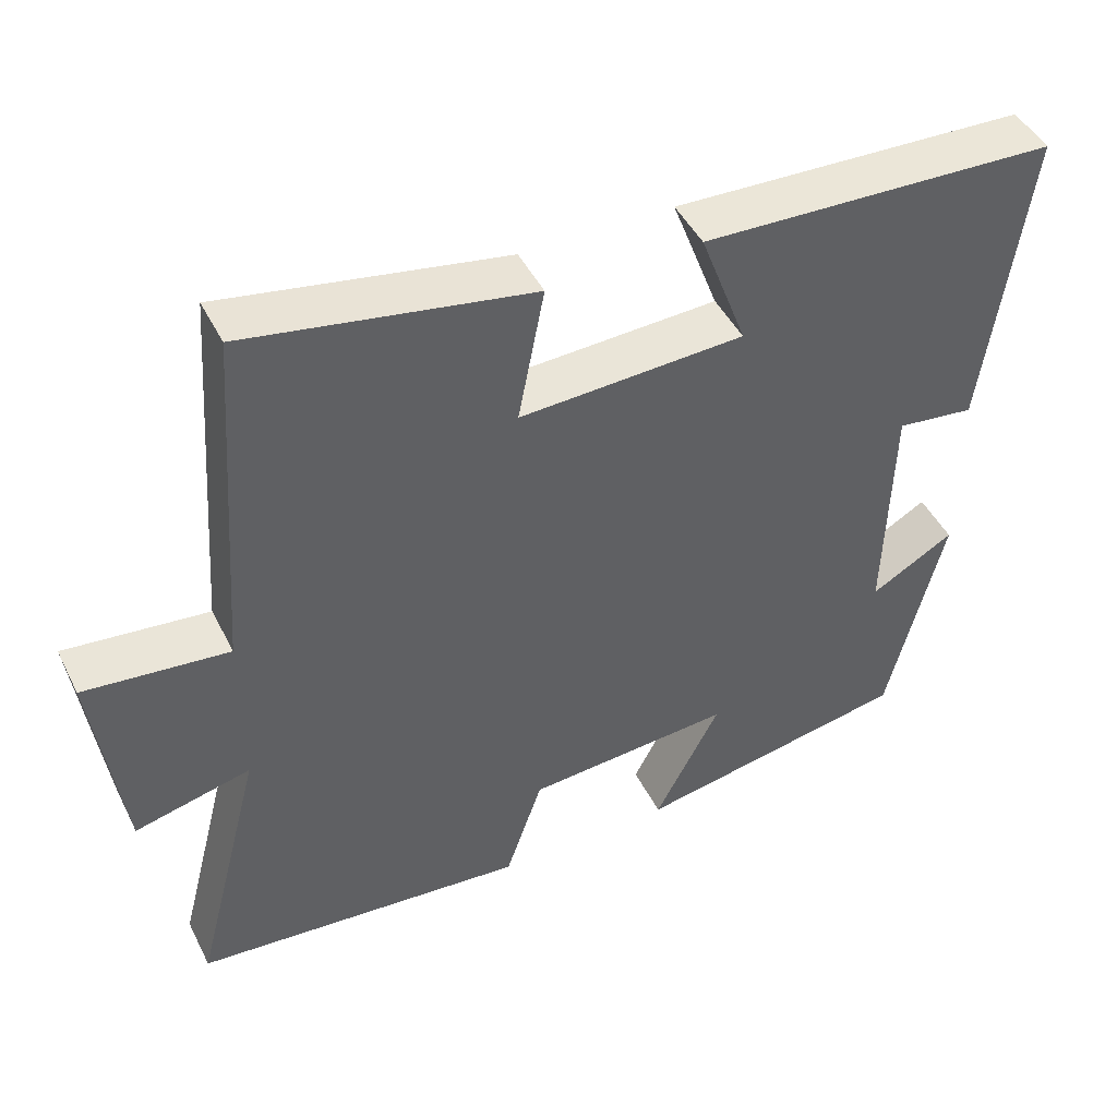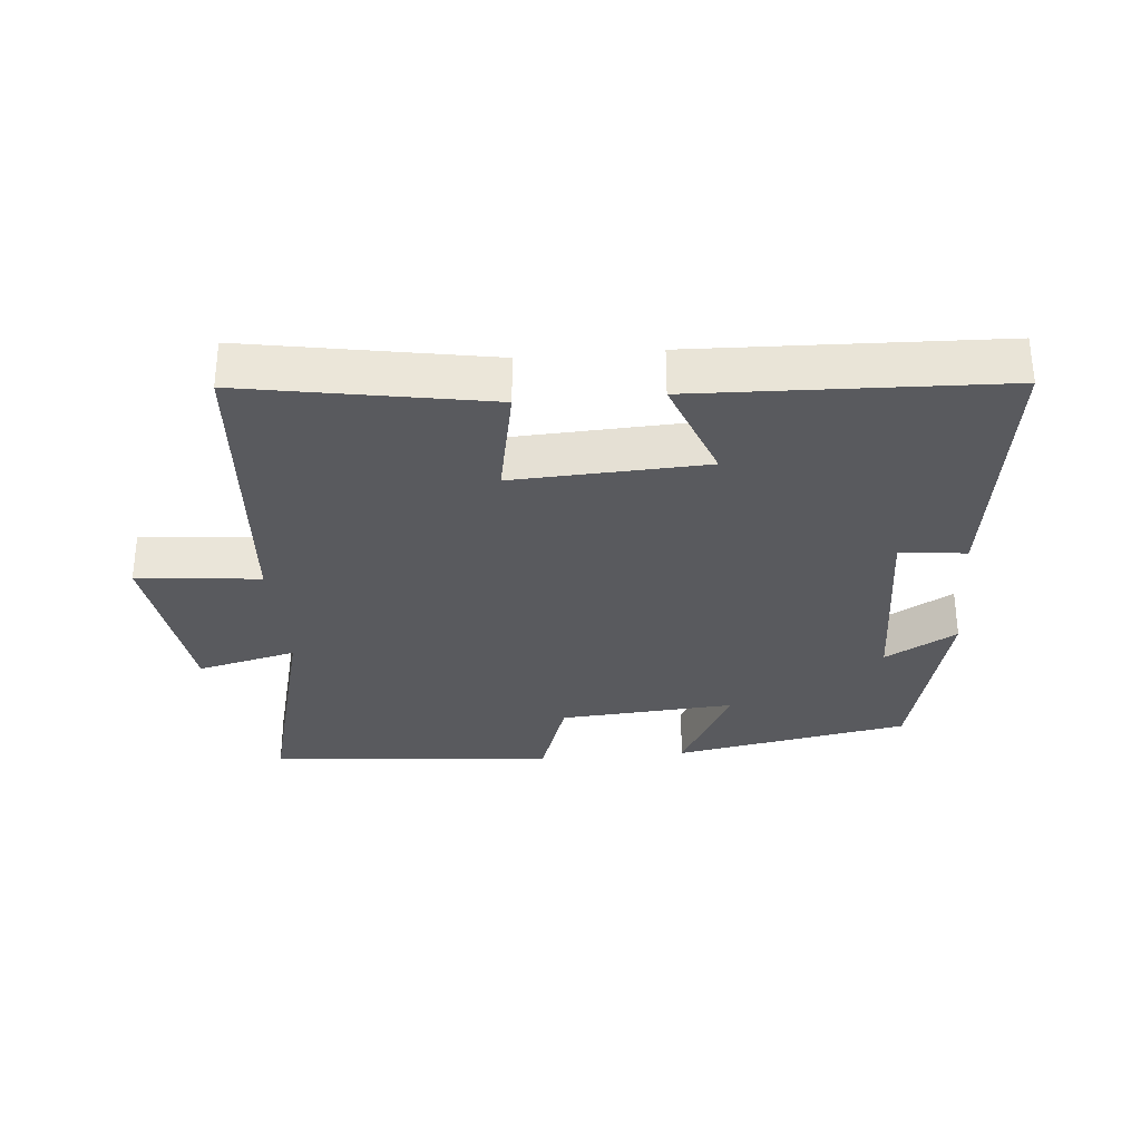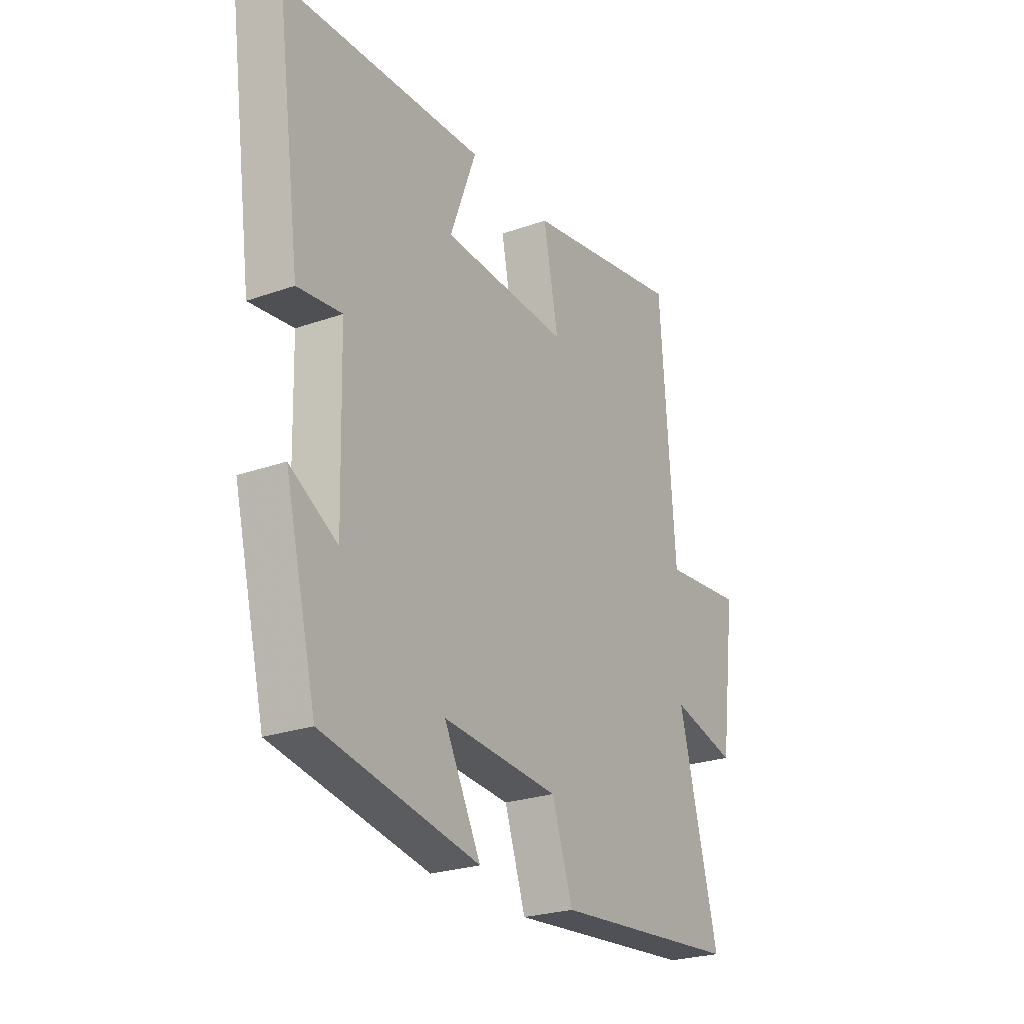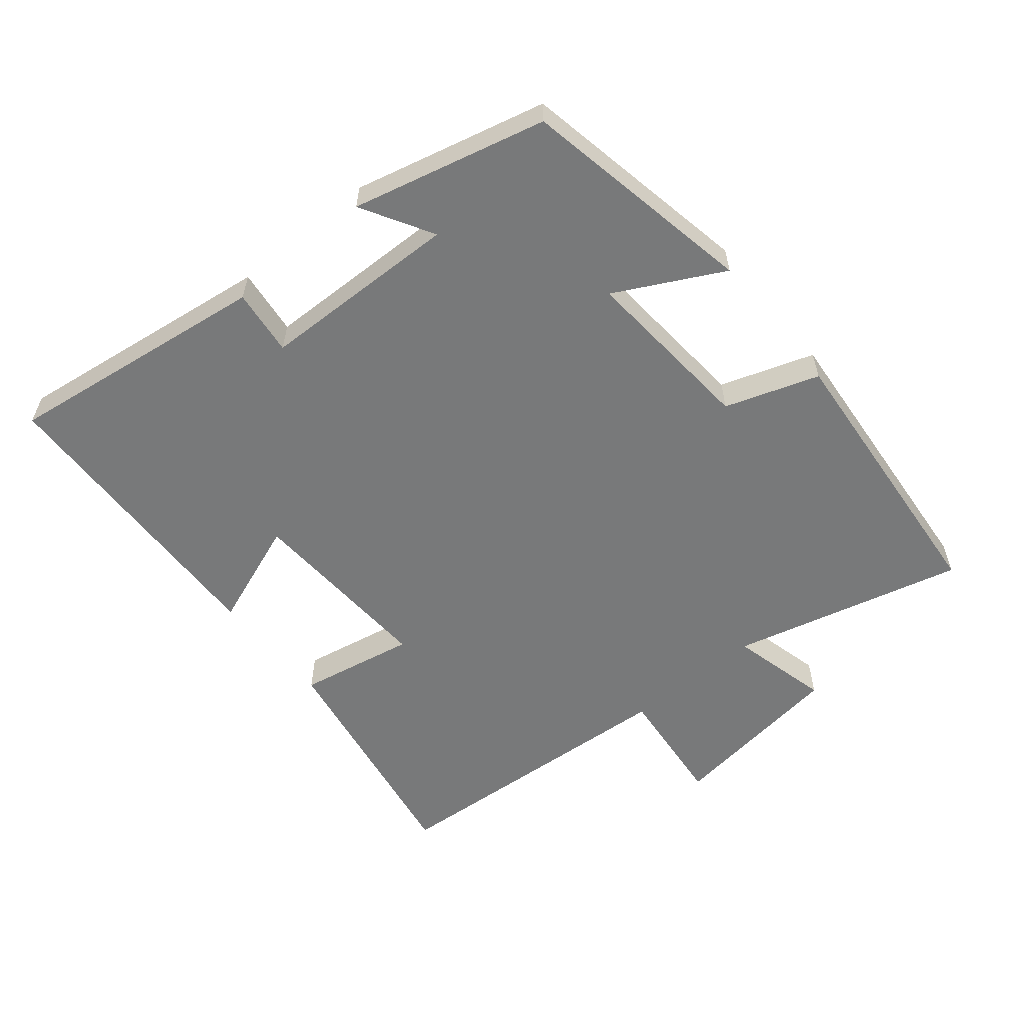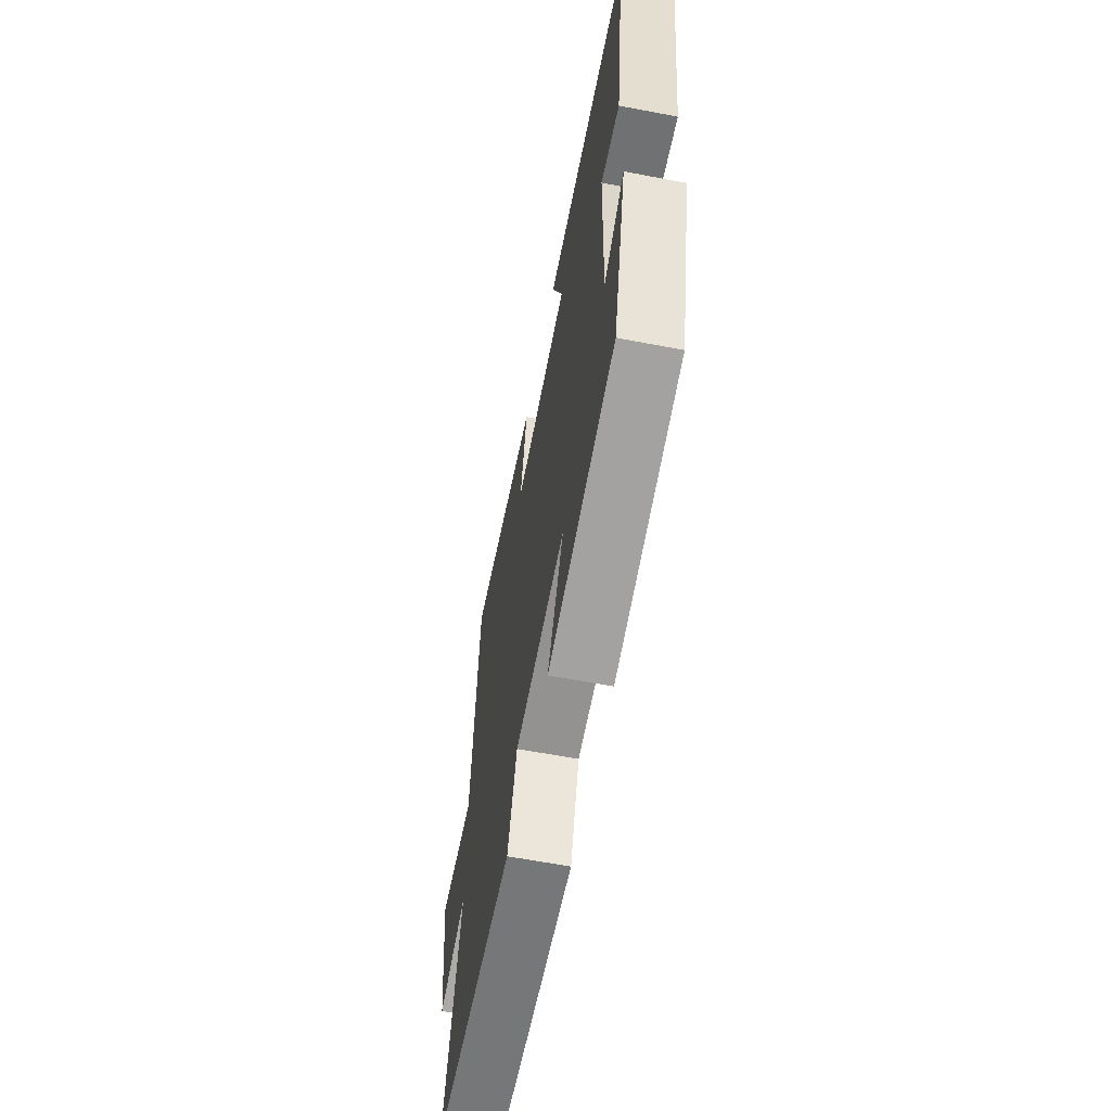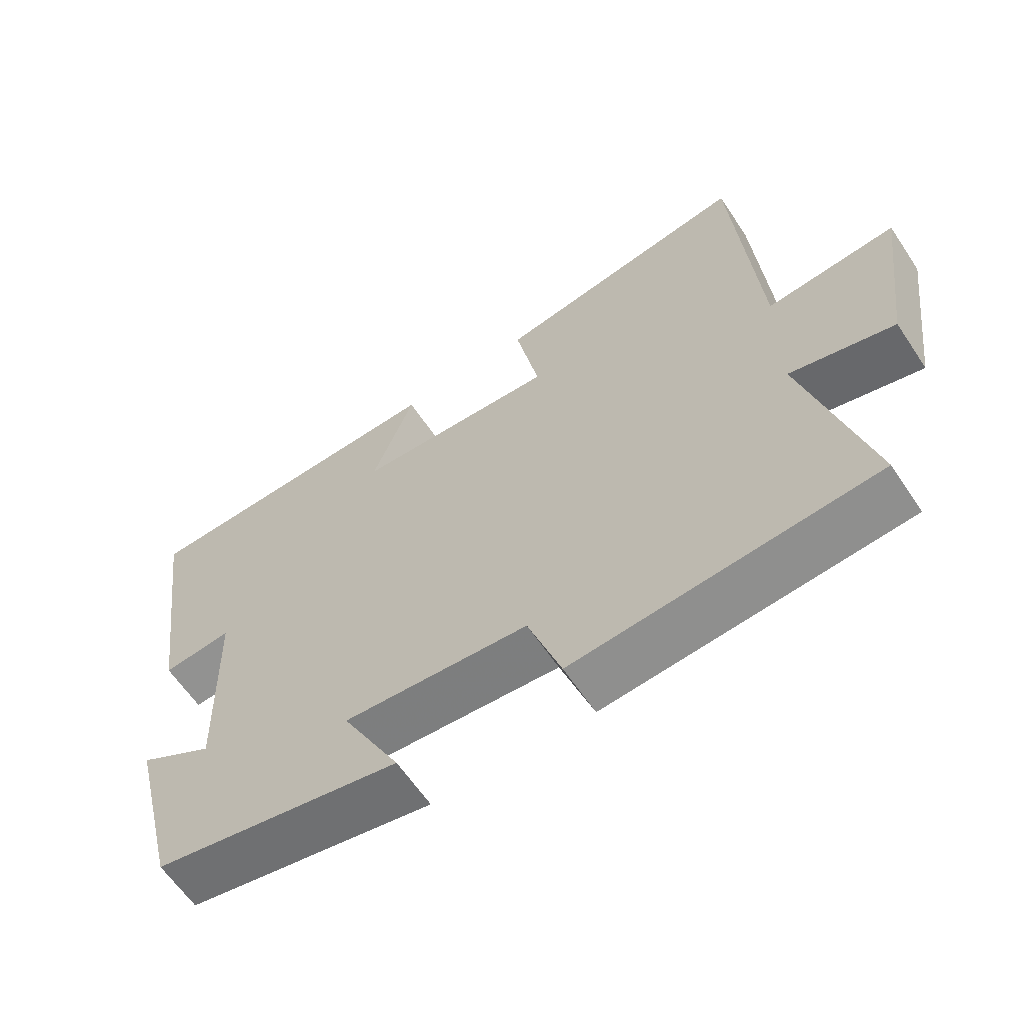
<metadata>
{"format":"obj","ext":"obj","renderer":"f3d","projection":"perspective","resolution":1024,"background":"white","views":[{"elev":45.9,"azim":-25.6,"up":"+Z"},{"elev":-31.5,"azim":5.0,"up":"+Y"},{"elev":-25.0,"azim":120.0,"up":"+Z"},{"elev":-57.7,"azim":129.6,"up":"+Y"},{"elev":-62.1,"azim":79.0,"up":"+Z"},{"elev":-62.1,"azim":-146.3,"up":"+Z"}]}
</metadata>
<code>
v -0.59 0.07 -0.462
v -0.5 0.07 -0.112
v -0.65 0.07 -0.149
v -0.686 0.07 0.123
v -0.5 0.07 0.104
v -0.466 0.07 0.564
v -0.099 0.07 0.5
v -0.133 0.07 0.325
v 0.157 0.07 0.339
v 0.097 0.07 0.5
v 0.555 0.07 0.484
v 0.5 0.07 0.086
v 0.4 0.07 0.098
v 0.392 0.07 -0.204
v 0.5 0.07 -0.142
v 0.428 0.07 -0.434
v 0.072 0.07 -0.5
v 0.156 0.07 -0.339
v -0.11 0.07 -0.359
v -0.158 0.07 -0.5
v -0.59 0 -0.462
v -0.5 0 -0.112
v -0.65 0 -0.149
v -0.686 0 0.123
v -0.5 0 0.104
v -0.466 0 0.564
v -0.099 0 0.5
v -0.133 0 0.325
v 0.157 0 0.339
v 0.097 0 0.5
v 0.555 0 0.484
v 0.5 0 0.086
v 0.4 0 0.098
v 0.392 0 -0.204
v 0.5 0 -0.142
v 0.428 0 -0.434
v 0.072 0 -0.5
v 0.156 0 -0.339
v -0.11 0 -0.359
v -0.158 0 -0.5
f 19 20 1 2
f 18 19 2
f 16 17 18
f 14 15 16
f 14 16 18
f 13 14 18 2
f 11 12 13
f 10 11 13
f 9 10 13
f 8 9 13 2
f 7 8 2
f 6 7 2
f 5 6 2
f 2 3 4 5
f 22 21 40 39
f 22 39 38
f 38 37 36
f 36 35 34
f 38 36 34
f 22 38 34 33
f 33 32 31
f 33 31 30
f 33 30 29
f 22 33 29 28
f 22 28 27
f 22 27 26
f 22 26 25
f 25 24 23 22
f 1 21 22 2
f 2 22 23 3
f 3 23 24 4
f 4 24 25 5
f 5 25 26 6
f 6 26 27 7
f 7 27 28 8
f 8 28 29 9
f 9 29 30 10
f 10 30 31 11
f 11 31 32 12
f 12 32 33 13
f 13 33 34 14
f 14 34 35 15
f 15 35 36 16
f 16 36 37 17
f 17 37 38 18
f 18 38 39 19
f 19 39 40 20
f 20 40 21 1

</code>
